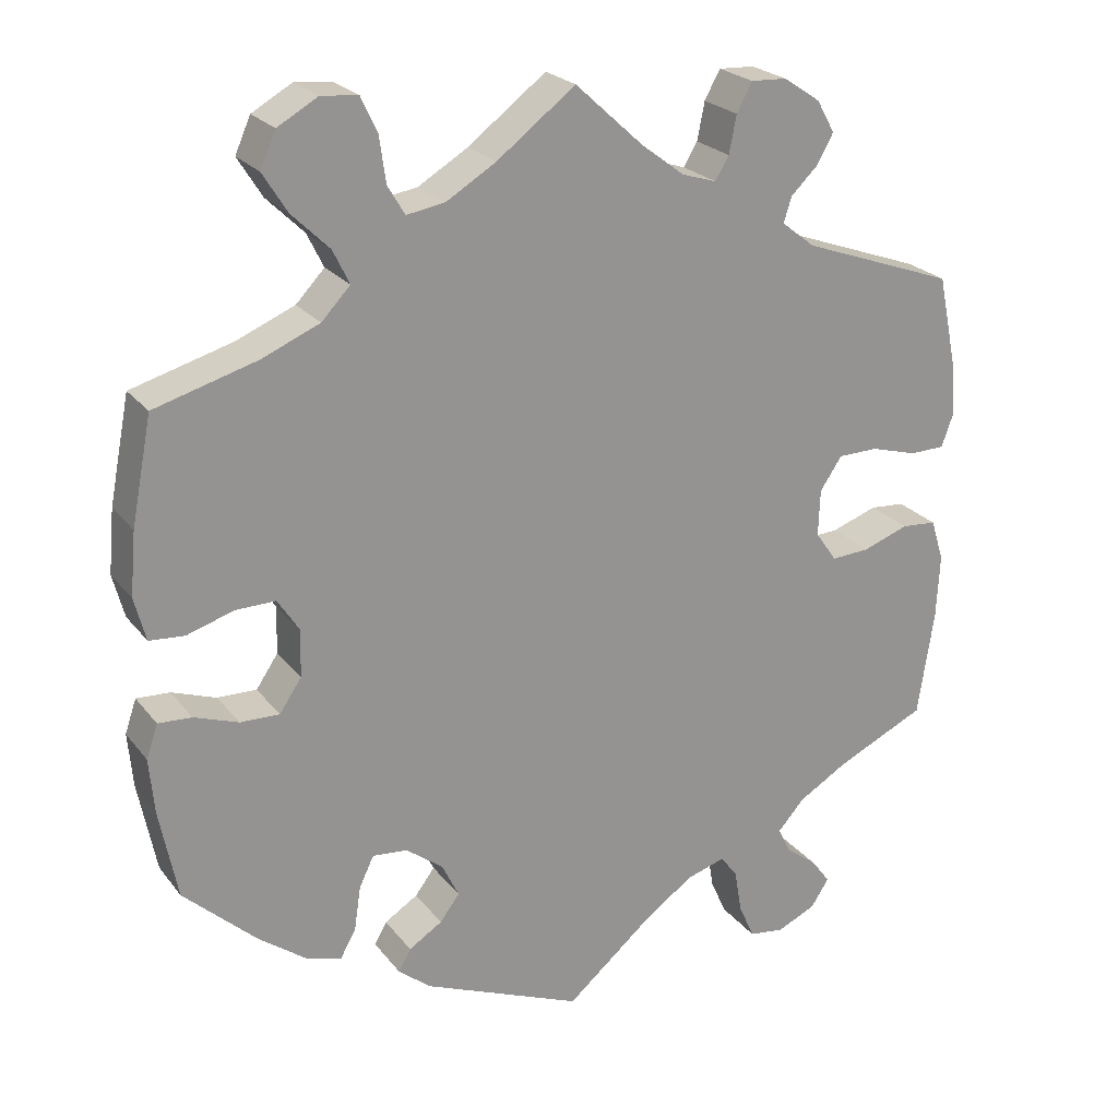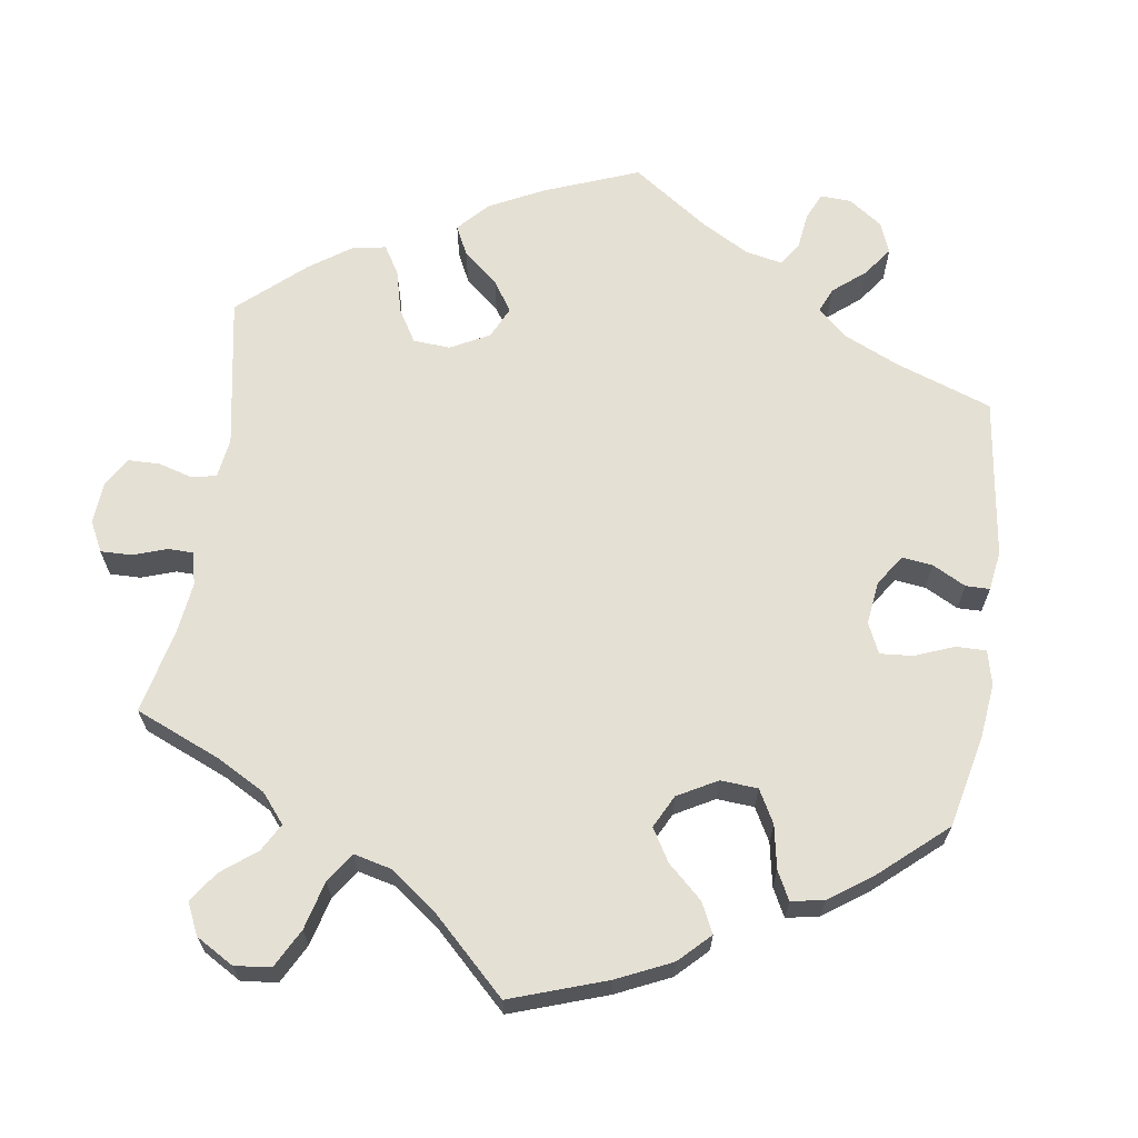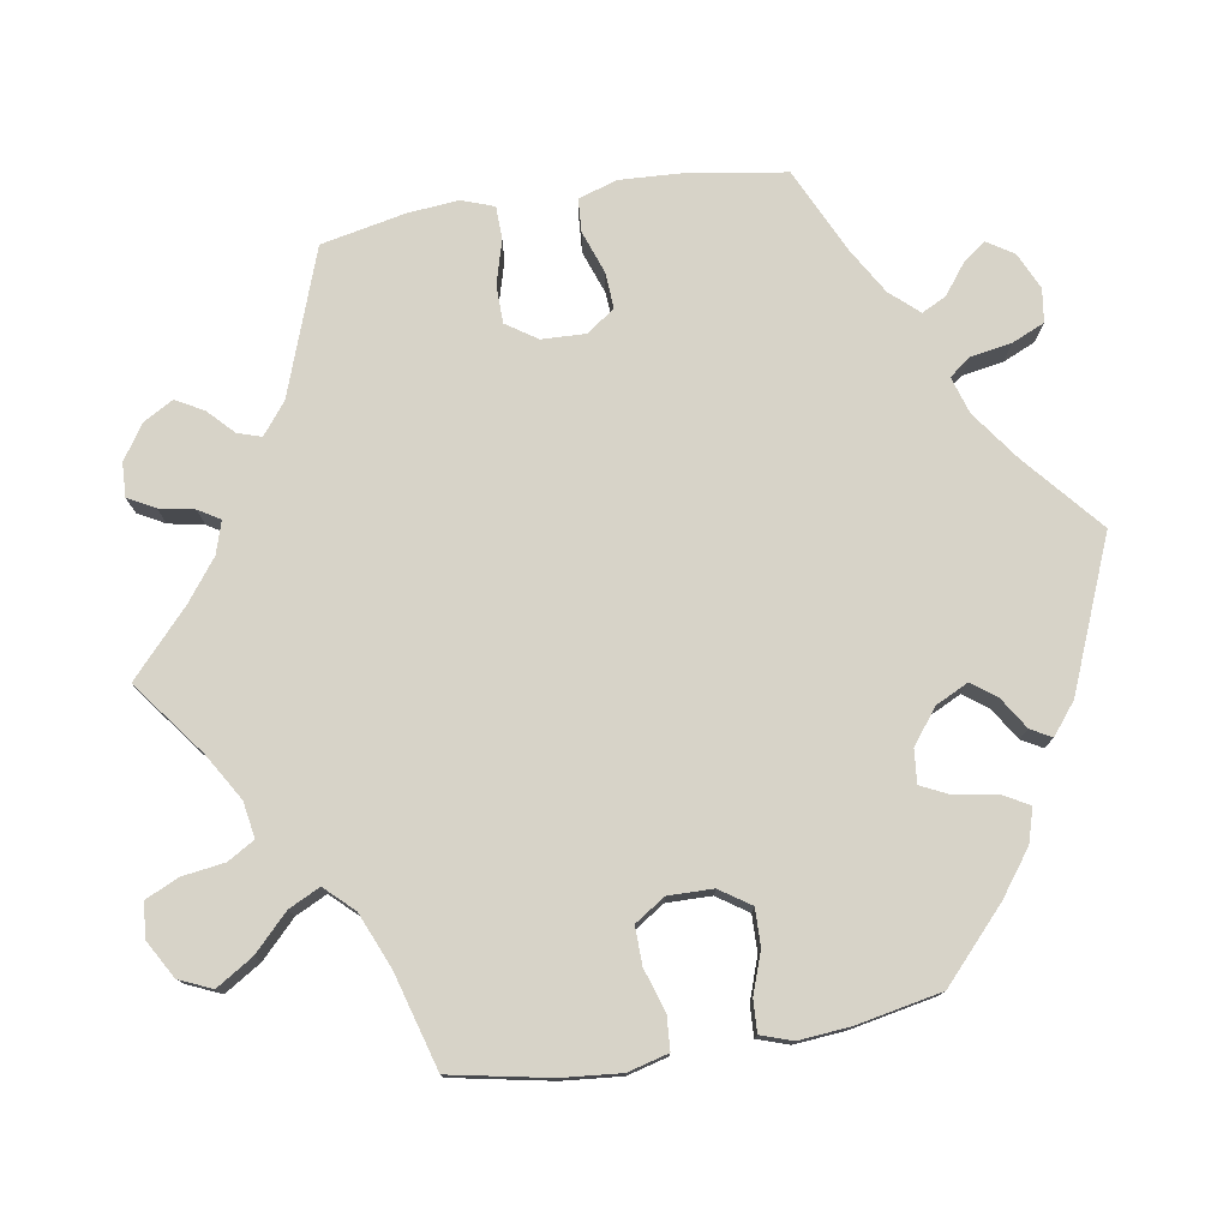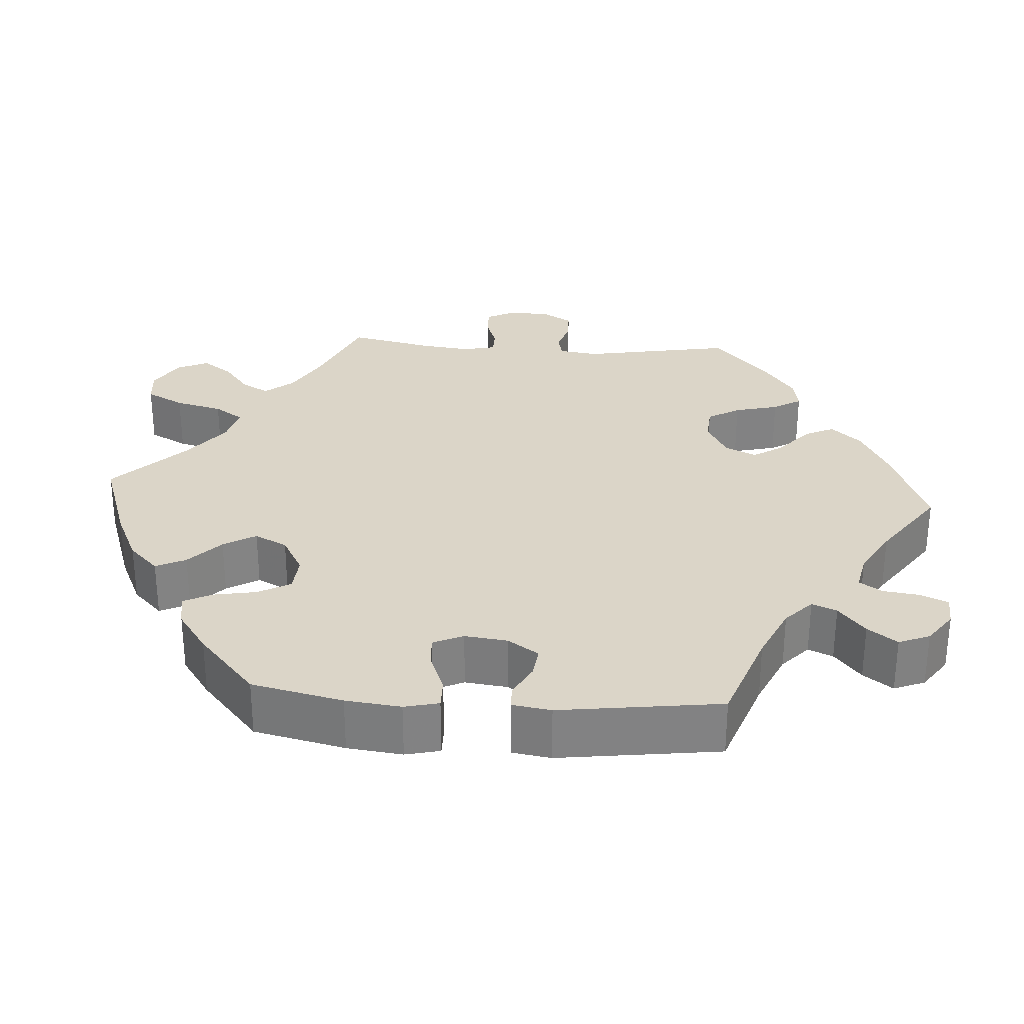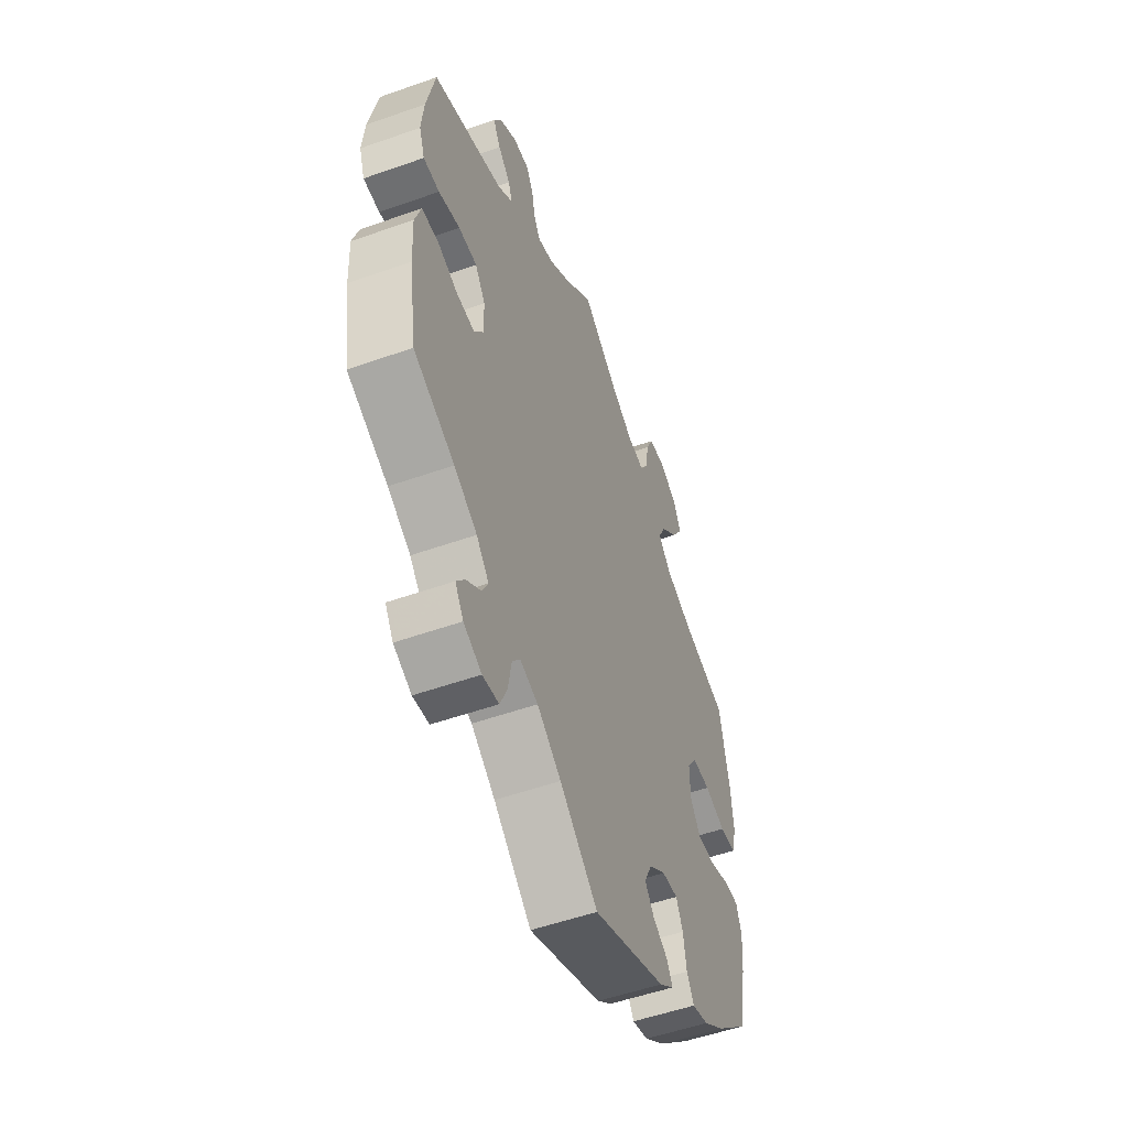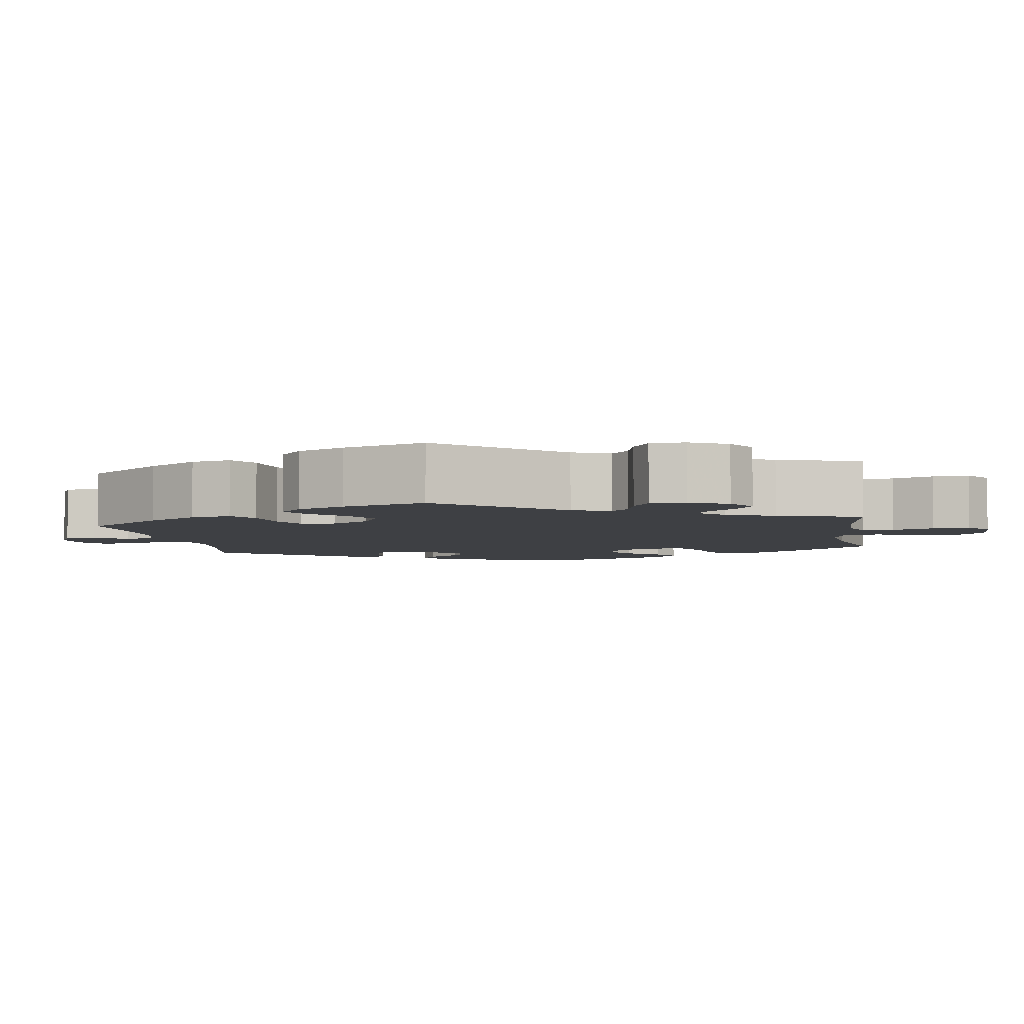
<metadata>
{"format":"obj","ext":"obj","renderer":"f3d","projection":"perspective","resolution":1024,"background":"white","views":[{"elev":23.2,"azim":152.2,"up":"+Z"},{"elev":65.7,"azim":68.5,"up":"+Y"},{"elev":77.0,"azim":80.7,"up":"+Y"},{"elev":29.5,"azim":154.0,"up":"+Y"},{"elev":-53.3,"azim":-69.3,"up":"+Z"},{"elev":-4.6,"azim":-50.9,"up":"+Y"}]}
</metadata>
<code>
v -0.312 0.07 0.356
v -0.271 0.07 0.388
v -0.281 0.07 0.419
v -0.314 0.07 0.451
v -0.334 0.07 0.487
v -0.312 0.07 0.526
v -0.267 0.07 0.556
v -0.223 0.07 0.558
v -0.204 0.07 0.523
v -0.195 0.07 0.477
v -0.178 0.07 0.449
v -0.136 0.07 0.462
v -0.083 0.07 0.502
v 0 0.07 0.578
v 0.096 0.07 0.505
v 0.157 0.07 0.468
v 0.204 0.07 0.46
v 0.225 0.07 0.495
v 0.233 0.07 0.551
v 0.253 0.07 0.594
v 0.298 0.07 0.598
v 0.347 0.07 0.57
v 0.366 0.07 0.527
v 0.336 0.07 0.479
v 0.29 0.07 0.434
v 0.27 0.07 0.393
v 0.305 0.07 0.356
v 0.376 0.07 0.326
v 0.501 0.07 0.29
v 0.526 0.07 0.161
v 0.533 0.07 0.084
v 0.519 0.07 0.031
v 0.476 0.07 0.028
v 0.419 0.07 0.046
v 0.37 0.07 0.047
v 0.344 0.07 0.007
v 0.345 0.07 -0.051
v 0.372 0.07 -0.091
v 0.42 0.07 -0.09
v 0.474 0.07 -0.071
v 0.515 0.07 -0.069
v 0.529 0.07 -0.11
v 0.523 0.07 -0.177
v 0.501 0.07 -0.288
v 0.412 0.07 -0.37
v 0.354 0.07 -0.413
v 0.31 0.07 -0.426
v 0.291 0.07 -0.392
v 0.283 0.07 -0.338
v 0.265 0.07 -0.3
v 0.222 0.07 -0.304
v 0.177 0.07 -0.338
v 0.156 0.07 -0.381
v 0.18 0.07 -0.413
v 0.221 0.07 -0.439
v 0.236 0.07 -0.466
v 0.196 0.07 -0.498
v 0.001 0.07 -0.578
v -0.1 0.07 -0.492
v -0.164 0.07 -0.446
v -0.212 0.07 -0.431
v -0.233 0.07 -0.459
v -0.242 0.07 -0.512
v -0.261 0.07 -0.555
v -0.304 0.07 -0.561
v -0.352 0.07 -0.539
v -0.374 0.07 -0.505
v -0.351 0.07 -0.474
v -0.313 0.07 -0.445
v -0.297 0.07 -0.413
v -0.33 0.07 -0.376
v -0.391 0.07 -0.34
v -0.5 0.07 -0.289
v -0.52 0.07 -0.158
v -0.524 0.07 -0.08
v -0.508 0.07 -0.029
v -0.465 0.07 -0.026
v -0.409 0.07 -0.046
v -0.362 0.07 -0.049
v -0.336 0.07 -0.012
v -0.338 0.07 0.045
v -0.365 0.07 0.085
v -0.414 0.07 0.086
v -0.471 0.07 0.07
v -0.514 0.07 0.071
v -0.529 0.07 0.113
v -0.523 0.07 0.179
v -0.5 0.07 0.289
v -0.312 0 0.356
v -0.271 0 0.388
v -0.281 0 0.419
v -0.314 0 0.451
v -0.334 0 0.487
v -0.312 0 0.526
v -0.267 0 0.556
v -0.223 0 0.558
v -0.204 0 0.523
v -0.195 0 0.477
v -0.178 0 0.449
v -0.136 0 0.462
v -0.083 0 0.502
v 0 0 0.578
v 0.096 0 0.505
v 0.157 0 0.468
v 0.204 0 0.46
v 0.225 0 0.495
v 0.233 0 0.551
v 0.253 0 0.594
v 0.298 0 0.598
v 0.347 0 0.57
v 0.366 0 0.527
v 0.336 0 0.479
v 0.29 0 0.434
v 0.27 0 0.393
v 0.305 0 0.356
v 0.376 0 0.326
v 0.501 0 0.29
v 0.526 0 0.161
v 0.533 0 0.084
v 0.519 0 0.031
v 0.476 0 0.028
v 0.419 0 0.046
v 0.37 0 0.047
v 0.344 0 0.007
v 0.345 0 -0.051
v 0.372 0 -0.091
v 0.42 0 -0.09
v 0.474 0 -0.071
v 0.515 0 -0.069
v 0.529 0 -0.11
v 0.523 0 -0.177
v 0.501 0 -0.288
v 0.412 0 -0.37
v 0.354 0 -0.413
v 0.31 0 -0.426
v 0.291 0 -0.392
v 0.283 0 -0.338
v 0.265 0 -0.3
v 0.222 0 -0.304
v 0.177 0 -0.338
v 0.156 0 -0.381
v 0.18 0 -0.413
v 0.221 0 -0.439
v 0.236 0 -0.466
v 0.196 0 -0.498
v 0.001 0 -0.578
v -0.1 0 -0.492
v -0.164 0 -0.446
v -0.212 0 -0.431
v -0.233 0 -0.459
v -0.242 0 -0.512
v -0.261 0 -0.555
v -0.304 0 -0.561
v -0.352 0 -0.539
v -0.374 0 -0.505
v -0.351 0 -0.474
v -0.313 0 -0.445
v -0.297 0 -0.413
v -0.33 0 -0.376
v -0.391 0 -0.34
v -0.5 0 -0.289
v -0.52 0 -0.158
v -0.524 0 -0.08
v -0.508 0 -0.029
v -0.465 0 -0.026
v -0.409 0 -0.046
v -0.362 0 -0.049
v -0.336 0 -0.012
v -0.338 0 0.045
v -0.365 0 0.085
v -0.414 0 0.086
v -0.471 0 0.07
v -0.514 0 0.071
v -0.529 0 0.113
v -0.523 0 0.179
v -0.5 0 0.289
f 87 88 1
f 86 87 1 2
f 83 84 85 86
f 82 83 86 2
f 81 82 2
f 80 81 2
f 75 76 77 78
f 75 78 79
f 72 73 74 75
f 71 72 75 79
f 70 71 79 80
f 66 67 68 69
f 66 69 70
f 65 66 70
f 62 63 64 65
f 62 65 70
f 61 62 70 80
f 56 57 58 59
f 54 55 56 59
f 53 54 59 60
f 52 53 60 61
f 46 47 48 49
f 46 49 50
f 45 46 50
f 44 45 50
f 43 44 50
f 42 43 50 51
f 39 40 41 42
f 38 39 42 51
f 31 32 33 34
f 31 34 35
f 28 29 30 31
f 27 28 31 35
f 26 27 35 36
f 22 23 24 25
f 22 25 26
f 21 22 26
f 18 19 20 21
f 17 18 21 26
f 16 17 26 36
f 13 14 15
f 12 13 15 16
f 11 12 16 36
f 7 8 9 10
f 7 10 11
f 6 7 11
f 3 4 5 6
f 2 3 6 11
f 37 38 51 52
f 37 52 61 80
f 36 37 80
f 2 11 36 80
f 89 176 175
f 90 89 175 174
f 174 173 172 171
f 90 174 171 170
f 90 170 169
f 90 169 168
f 166 165 164 163
f 167 166 163
f 163 162 161 160
f 167 163 160 159
f 168 167 159 158
f 157 156 155 154
f 158 157 154
f 158 154 153
f 153 152 151 150
f 158 153 150
f 168 158 150 149
f 147 146 145 144
f 147 144 143 142
f 148 147 142 141
f 149 148 141 140
f 137 136 135 134
f 138 137 134
f 138 134 133
f 138 133 132
f 138 132 131
f 139 138 131 130
f 130 129 128 127
f 139 130 127 126
f 122 121 120 119
f 123 122 119
f 119 118 117 116
f 123 119 116 115
f 124 123 115 114
f 113 112 111 110
f 114 113 110
f 114 110 109
f 109 108 107 106
f 114 109 106 105
f 124 114 105 104
f 103 102 101
f 104 103 101 100
f 124 104 100 99
f 98 97 96 95
f 99 98 95
f 99 95 94
f 94 93 92 91
f 99 94 91 90
f 140 139 126 125
f 168 149 140 125
f 168 125 124
f 168 124 99 90
f 1 89 90 2
f 2 90 91 3
f 3 91 92 4
f 4 92 93 5
f 5 93 94 6
f 6 94 95 7
f 7 95 96 8
f 8 96 97 9
f 9 97 98 10
f 10 98 99 11
f 11 99 100 12
f 12 100 101 13
f 13 101 102 14
f 14 102 103 15
f 15 103 104 16
f 16 104 105 17
f 17 105 106 18
f 18 106 107 19
f 19 107 108 20
f 20 108 109 21
f 21 109 110 22
f 22 110 111 23
f 23 111 112 24
f 24 112 113 25
f 25 113 114 26
f 26 114 115 27
f 27 115 116 28
f 28 116 117 29
f 29 117 118 30
f 30 118 119 31
f 31 119 120 32
f 32 120 121 33
f 33 121 122 34
f 34 122 123 35
f 35 123 124 36
f 36 124 125 37
f 37 125 126 38
f 38 126 127 39
f 39 127 128 40
f 40 128 129 41
f 41 129 130 42
f 42 130 131 43
f 43 131 132 44
f 44 132 133 45
f 45 133 134 46
f 46 134 135 47
f 47 135 136 48
f 48 136 137 49
f 49 137 138 50
f 50 138 139 51
f 51 139 140 52
f 52 140 141 53
f 53 141 142 54
f 54 142 143 55
f 55 143 144 56
f 56 144 145 57
f 57 145 146 58
f 58 146 147 59
f 59 147 148 60
f 60 148 149 61
f 61 149 150 62
f 62 150 151 63
f 63 151 152 64
f 64 152 153 65
f 65 153 154 66
f 66 154 155 67
f 67 155 156 68
f 68 156 157 69
f 69 157 158 70
f 70 158 159 71
f 71 159 160 72
f 72 160 161 73
f 73 161 162 74
f 74 162 163 75
f 75 163 164 76
f 76 164 165 77
f 77 165 166 78
f 78 166 167 79
f 79 167 168 80
f 80 168 169 81
f 81 169 170 82
f 82 170 171 83
f 83 171 172 84
f 84 172 173 85
f 85 173 174 86
f 86 174 175 87
f 87 175 176 88
f 88 176 89 1

</code>
